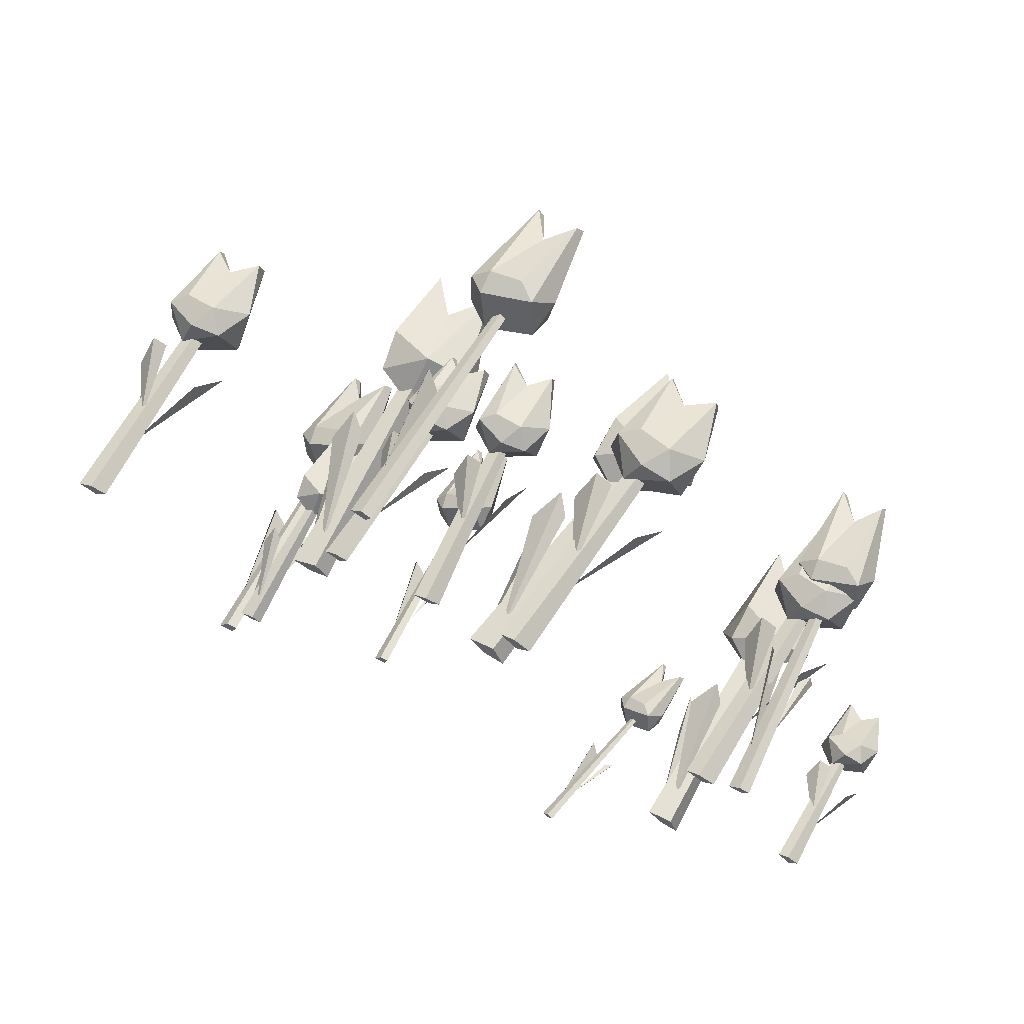
<metadata>
{"format":"obj","ext":"obj","renderer":"f3d","projection":"perspective","resolution":1024,"background":"white","views":[{"elev":59.1,"azim":27.9,"up":"+Z"}]}
</metadata>
<code>
o Cube.079_Cube.083
v -0.101 0.2415 0.2906
v -0.1266 0.1957 0.3178
v -0.1724 0.07336 0.3
v -0.1252 0.1986 0.2841
v -0.04267 0.3577 0.3576
v -0.02269 0.3579 0.3677
v -0.02691 -0.02126 0.2993
v -0.03508 0.3606 0.3438
v -0.01713 0.3613 0.3498
v -0.001751 -0.01634 0.283
v 0.01934 -0.01644 0.2955
v -0.004654 -0.02003 0.3042
v -0.05926 0.2352 0.3743
v -0.07405 0.2097 0.3342
v -0.009328 0.1151 0.3161
v -0.0291 0.2289 0.3773
v 0.04603 0.2599 0.3059
v 0.03276 0.2063 0.333
v -0.000727 0.0755 0.309
v 0.02602 0.2128 0.299
v -0.7694 0.4484 0.1271
v -0.7462 0.4494 0.1421
v -0.7628 -0.02501 0.1157
v -0.7581 0.4495 0.1108
v -0.7369 0.4506 0.1205
v -0.7296 -0.02247 0.0985
v -0.7054 -0.02142 0.1167
v -0.7361 -0.02356 0.1245
v -0.7985 0.3017 0.1637
v -0.8128 0.2648 0.1167
v -0.7361 0.1439 0.1179
v -0.7622 0.2933 0.1724
v -0.6592 0.3173 0.09106
v -0.6819 0.2564 0.1303
v -0.7268 0.09393 0.1164
v -0.6854 0.2593 0.08705
v -0.4214 0.1764 -0.1508
v -0.4042 0.1485 -0.1392
v -0.4146 0.0659 -0.1301
v -0.4262 0.1499 -0.1421
v -0.4309 0.3012 -0.07752
v -0.4173 0.2997 -0.06922
v -0.4418 -0.01535 -0.1401
v -0.4245 0.303 -0.08687
v -0.4121 0.3021 -0.08158
v -0.4221 -0.0134 -0.1495
v -0.4 -0.01369 -0.1472
v -0.414 -0.01704 -0.1304
v -0.452 0.1452 -0.05559
v -0.4659 0.1225 -0.08692
v -0.4206 0.007371 -0.1375
v -0.4343 0.132 -0.07051
v -0.4636 0.1615 -0.133
v -0.431 0.1017 -0.1414
v -0.4337 0.001662 -0.1367
v -0.4578 0.1043 -0.1249
v -0.5528 0.2773 -0.262
v -0.5173 0.2563 -0.2848
v -0.4856 0.01204 -0.2284
v -0.548 0.2675 -0.2452
v -0.507 0.5081 -0.2616
v -0.524 0.5076 -0.2578
v -0.4713 -0.02091 -0.2352
v -0.5047 0.5088 -0.2519
v -0.5148 0.5086 -0.2459
v -0.4617 -0.01943 -0.2164
v -0.4815 -0.02022 -0.2141
v -0.4996 -0.02211 -0.2331
v -0.4576 0.2678 -0.2811
v -0.4509 0.2454 -0.2459
v -0.4754 0.1109 -0.2366
v -0.4755 0.2471 -0.2733
v -0.1791 0.3513 0.3114
v -0.1625 0.3502 0.3251
v -0.2091 -0.01601 0.2941
v -0.1689 0.3515 0.2998
v -0.1533 0.3506 0.3092
v -0.1818 -0.01646 0.2837
v -0.1647 -0.01772 0.2999
v -0.1892 -0.01706 0.3033
v -0.2159 0.2395 0.3344
v -0.2256 0.2125 0.2961
v -0.1759 0.1128 0.3013
v -0.1894 0.2301 0.3441
v -0.2648 0.2773 0.1669
v -0.2328 0.2371 0.1895
v -0.2396 0.1066 0.2235
v -0.2687 0.2365 0.1872
v -0.2865 0.4916 0.2573
v -0.2637 0.4924 0.2693
v -0.2753 -0.02768 0.2285
v -0.2774 0.4931 0.2412
v -0.2569 0.494 0.2485
v -0.2448 -0.02482 0.2109
v -0.2091 -0.02266 0.2121
v -0.2295 -0.02551 0.2411
v -0.3009 0.2462 0.3289
v -0.3239 0.2016 0.2856
v -0.2435 0.01113 0.2253
v -0.2726 0.2235 0.306
v -0.329 0.2536 0.2033
v -0.2709 0.1595 0.1994
v -0.2637 0.000952 0.2292
v -0.3126 0.1648 0.2281
v -0.1634 0.2914 0.501
v -0.1344 0.2689 0.4699
v -0.1213 0.01276 0.5002
v -0.1568 0.2792 0.5161
v -0.09068 0.5204 0.5123
v -0.1071 0.5211 0.5191
v -0.1119 -0.02134 0.488
v -0.08667 0.5198 0.5216
v -0.09573 0.5201 0.5295
v -0.0989 -0.02273 0.5052
v -0.1184 -0.02178 0.511
v -0.1401 -0.01993 0.4952
v -0.167 0.2091 -0.05899
v -0.14 0.1941 -0.07563
v -0.1213 0.009172 -0.04506
v -0.1642 0.2008 -0.04683
v -0.1304 0.38 -0.0451
v -0.1432 0.3796 -0.04296
v -0.1107 -0.01519 -0.05122
v -0.1291 0.38 -0.03779
v -0.1368 0.3797 -0.0337
v -0.1043 -0.01517 -0.0368
v -0.1191 -0.0156 -0.03593
v -0.1319 -0.01579 -0.05081
v -0.09552 0.2017 -0.06996
v -0.09218 0.1831 -0.04478
v -0.1123 0.08297 -0.04565
v -0.1094 0.1861 -0.06595
v 0.1995 0.4701 0.3044
v 0.2249 0.4682 0.318
v 0.1413 -0.02004 0.3016
v 0.2098 0.4696 0.2865
v 0.2327 0.4679 0.2947
v 0.1743 -0.02209 0.2808
v 0.201 -0.02415 0.2975
v 0.1698 -0.0221 0.3084
v 0.153 0.3228 0.348
v 0.1291 0.2863 0.3012
v 0.1918 0.1508 0.2982
v 0.19 0.3093 0.354
v 0.2921 0.3193 0.26
v 0.264 0.2599 0.304
v 0.1945 0.09796 0.2968
v 0.2569 0.2629 0.2594
v 0.1436 0.2887 0.1321
v 0.1708 0.2436 0.1602
v 0.1422 0.1123 0.2112
v 0.133 0.2491 0.1582
v 0.1608 0.5264 0.2034
v 0.1853 0.5245 0.2158
v 0.08142 -0.02108 0.2323
v 0.1701 0.5245 0.1862
v 0.1921 0.5226 0.1935
v 0.1134 -0.02542 0.213
v 0.1514 -0.02933 0.2135
v 0.1304 -0.02549 0.2449
v 0.1052 0.2806 0.3075
v 0.07206 0.2332 0.2671
v 0.1215 0.01347 0.2241
v 0.1303 0.2493 0.2856
v 0.07317 0.2793 0.174
v 0.1177 0.1703 0.18
v 0.09861 0.006848 0.2296
v 0.0757 0.1865 0.2104
v 0.2507 0.1758 -0.4137
v 0.2676 0.1587 -0.4294
v 0.2444 0.007537 -0.4081
v 0.2519 0.1683 -0.4041
v 0.3174 0.3027 -0.4029
v 0.3074 0.3051 -0.4002
v 0.2471 -0.0138 -0.4142
v 0.3189 0.3022 -0.397
v 0.313 0.3035 -0.3931
v 0.2531 -0.0156 -0.4029
v 0.2414 -0.0128 -0.4011
v 0.2303 -0.009746 -0.4123
v 0.3046 0.155 -0.4279
v 0.3049 0.1388 -0.4078
v 0.2674 0.06397 -0.4083
v 0.2906 0.1455 -0.4238
v 0.5547 0.4247 0.147
v 0.5757 0.4225 0.1622
v 0.5101 -0.0185 0.1126
v 0.5662 0.4253 0.1322
v 0.5857 0.4235 0.1424
v 0.5424 -0.01904 0.09812
v 0.5642 -0.02156 0.1164
v 0.5348 -0.0205 0.1223
v 0.5096 0.289 0.1726
v 0.4948 0.2582 0.1258
v 0.5533 0.1365 0.1245
v 0.5422 0.2768 0.1821
v 0.6455 0.2915 0.1117
v 0.6156 0.2353 0.1444
v 0.5567 0.08878 0.121
v 0.615 0.2403 0.1037
v 0.4708 0.2573 -0.1986
v 0.5016 0.2186 -0.1819
v 0.4941 0.09925 -0.1436
v 0.4685 0.2204 -0.1776
v 0.4801 0.4607 -0.1224
v 0.5031 0.4603 -0.1156
v 0.4546 -0.02273 -0.1263
v 0.4855 0.4608 -0.1387
v 0.5056 0.4605 -0.1359
v 0.4793 -0.02272 -0.148
v 0.5122 -0.02305 -0.1535
v 0.4988 -0.02334 -0.1232
v 0.4657 0.2365 -0.043
v 0.4343 0.1951 -0.07627
v 0.4853 0.01103 -0.1368
v 0.4859 0.2127 -0.06788
v 0.4176 0.2408 -0.1528
v 0.4642 0.1495 -0.1624
v 0.467 0.003072 -0.1291
v 0.4318 0.1583 -0.1289
v 0.548 0.2554 0.1478
v 0.5756 0.2387 0.1196
v 0.6052 0.01133 0.1373
v 0.5546 0.2445 0.1609
v 0.5962 0.4633 0.1669
v 0.5816 0.4625 0.1729
v 0.616 -0.01779 0.1253
v 0.5998 0.4627 0.1752
v 0.5917 0.462 0.1821
v 0.6276 -0.01874 0.1407
v 0.6102 -0.01949 0.1457
v 0.5909 -0.0188 0.1315
v 0.63 0.248 0.1147
v 0.6408 0.2236 0.1424
v 0.6161 0.1014 0.1395
v 0.6146 0.2286 0.1221
v 0.7195 0.2797 -0.1112
v 0.7347 0.2812 -0.103
v 0.7066 -0.01401 -0.06009
v 0.7258 0.2779 -0.1218
v 0.7396 0.2789 -0.1168
v 0.7268 -0.01595 -0.07228
v 0.7429 -0.01414 -0.06212
v 0.7239 -0.01319 -0.05584
v 0.6978 0.1948 -0.06943
v 0.6854 0.167 -0.09332
v 0.7293 0.08929 -0.08058
v 0.7206 0.1892 -0.0644
v 0.7824 0.1898 -0.1214
v 0.7679 0.1579 -0.08886
v 0.7334 0.0579 -0.07571
v 0.7638 0.1546 -0.1157
g Cube.079_Cube.083_green
f 1 3 2
f 3 1 4
f 6 9 8 5
f 5 7 12 6
f 8 10 7 5
f 9 11 10 8
f 11 12 7 10
f 6 12 11 9
f 13 15 14
f 15 13 16
f 17 19 18
f 19 17 20
f 22 25 24 21
f 21 23 28 22
f 24 26 23 21
f 25 27 26 24
f 27 28 23 26
f 22 28 27 25
f 29 31 30
f 31 29 32
f 33 35 34
f 35 33 36
f 37 39 38
f 39 37 40
f 42 45 44 41
f 41 43 48 42
f 44 46 43 41
f 45 47 46 44
f 47 48 43 46
f 42 48 47 45
f 49 51 50
f 51 49 52
f 53 55 54
f 55 53 56
f 57 59 58
f 59 57 60
f 62 65 64 61
f 61 63 68 62
f 64 66 63 61
f 65 67 66 64
f 67 68 63 66
f 62 68 67 65
f 69 71 70
f 71 69 72
f 74 77 76 73
f 73 75 80 74
f 76 78 75 73
f 77 79 78 76
f 79 80 75 78
f 74 80 79 77
f 81 83 82
f 83 81 84
f 85 87 86
f 87 85 88
f 90 93 92 89
f 89 91 96 90
f 92 94 91 89
f 93 95 94 92
f 95 96 91 94
f 90 96 95 93
f 97 99 98
f 99 97 100
f 101 103 102
f 103 101 104
f 105 107 106
f 107 105 108
f 110 113 112 109
f 109 111 116 110
f 112 114 111 109
f 113 115 114 112
f 115 116 111 114
f 110 116 115 113
f 117 119 118
f 119 117 120
f 122 125 124 121
f 121 123 128 122
f 124 126 123 121
f 125 127 126 124
f 127 128 123 126
f 122 128 127 125
f 129 131 130
f 131 129 132
f 134 137 136 133
f 133 135 140 134
f 136 138 135 133
f 137 139 138 136
f 139 140 135 138
f 134 140 139 137
f 141 143 142
f 143 141 144
f 145 147 146
f 147 145 148
f 149 151 150
f 151 149 152
f 154 157 156 153
f 153 155 160 154
f 156 158 155 153
f 157 159 158 156
f 159 160 155 158
f 154 160 159 157
f 161 163 162
f 163 161 164
f 165 167 166
f 167 165 168
f 169 171 170
f 171 169 172
f 174 177 176 173
f 173 175 180 174
f 176 178 175 173
f 177 179 178 176
f 179 180 175 178
f 174 180 179 177
f 181 183 182
f 183 181 184
f 186 189 188 185
f 185 187 192 186
f 188 190 187 185
f 189 191 190 188
f 191 192 187 190
f 186 192 191 189
f 193 195 194
f 195 193 196
f 197 199 198
f 199 197 200
f 201 203 202
f 203 201 204
f 206 209 208 205
f 205 207 212 206
f 208 210 207 205
f 209 211 210 208
f 211 212 207 210
f 206 212 211 209
f 213 215 214
f 215 213 216
f 217 219 218
f 219 217 220
f 221 223 222
f 223 221 224
f 226 229 228 225
f 225 227 232 226
f 228 230 227 225
f 229 231 230 228
f 231 232 227 230
f 226 232 231 229
f 233 235 234
f 235 233 236
f 238 241 240 237
f 237 239 244 238
f 240 242 239 237
f 241 243 242 240
f 243 244 239 242
f 238 244 243 241
f 245 247 246
f 247 245 248
f 249 251 250
f 251 249 252
o Cube.002_Cube.001
v 0.6926 0.2483 -0.07445
v 0.6845 0.2434 -0.1107
v 0.702 0.3468 -0.108
v 0.7346 0.2267 -0.06972
v 0.6986 0.3548 -0.1266
v 0.7192 0.2134 -0.09814
v 0.7136 0.2618 -0.06606
v 0.7314 0.3229 -0.1029
v 0.7524 0.2561 -0.06561
v 0.7851 0.2745 -0.09647
v 0.7591 0.3464 -0.11
v 0.7679 0.2291 -0.08172
v 0.7765 0.2384 -0.131
v 0.7204 0.2167 -0.1299
v 0.7593 0.3502 -0.1308
v 0.749 0.2426 -0.1453
v 0.697 0.2592 -0.1396
v 0.73 0.3049 -0.1365
v -0.07145 0.3015 0.3903
v -0.08383 0.3094 0.3445
v 0.001638 0.4428 0.3852
v -0.03666 0.2889 0.3089
v -0.03344 0.3998 0.3368
v -0.01528 0.2783 0.3858
v -0.07143 0.3419 0.3153
v 0.03302 0.3222 0.3145
v -0.0714 0.4359 0.3898
v -0.0778 0.4527 0.3705
v 0.02639 0.2899 0.371
v -0.03103 0.4081 0.3851
v -0.0356 0.2718 0.3462
v 0.004973 0.3142 0.4022
v -0.003601 0.33 0.2997
v 7.1e-05 0.4559 0.3614
v 0.04293 0.3529 0.3711
v -0.04523 0.3169 0.4054
v -0.812 0.3858 0.1716
v -0.8208 0.3887 0.1128
v -0.8046 0.5502 0.1505
v -0.7437 0.3545 0.1771
v -0.8091 0.568 0.1237
v -0.7639 0.3412 0.1272
v -0.7809 0.406 0.1911
v -0.756 0.5139 0.1545
v -0.7191 0.4004 0.1945
v -0.6665 0.4414 0.1559
v -0.7141 0.5551 0.1538
v -0.6901 0.3649 0.163
v -0.6729 0.3954 0.09031
v -0.7594 0.3564 0.07903
v -0.7122 0.5675 0.1227
v -0.7155 0.404 0.06618
v -0.8 0.4234 0.0741
v -0.7531 0.4963 0.09671
v -0.4162 0.3246 -0.1024
v -0.4559 0.3871 -0.06534
v -0.4199 0.3285 -0.05494
v -0.3851 0.3688 -0.07905
v -0.4196 0.2751 -0.1274
v -0.4676 0.2627 -0.1149
v -0.3578 0.2824 -0.08933
v -0.4176 0.2195 -0.09755
v -0.4097 0.2489 -0.04623
v -0.3645 0.2552 -0.05704
v -0.4587 0.2364 -0.08003
v -0.4628 0.276 -0.05453
v -0.3857 0.3741 -0.05332
v -0.5891 0.4516 -0.2327
v -0.5765 0.4383 -0.2844
v -0.5533 0.4238 -0.2112
v -0.5768 0.6489 -0.2681
v -0.5606 0.4624 -0.1992
v -0.5309 0.5888 -0.239
v -0.5037 0.4702 -0.1814
v -0.4679 0.4493 -0.1849
v -0.495 0.6396 -0.2297
v -0.4865 0.653 -0.2517
v -0.4438 0.48 -0.272
v -0.5125 0.5625 -0.2829
v -0.4418 0.4903 -0.2206
v -0.445 0.4301 -0.251
v -0.5254 0.4083 -0.2867
v -0.516 0.4582 -0.3133
v -0.5612 0.4712 -0.3066
v -0.5663 0.6511 -0.2809
v -0.2206 0.3057 0.3409
v -0.2219 0.3092 0.2948
v -0.2005 0.4327 0.3284
v -0.1709 0.2761 0.3506
v -0.2002 0.4471 0.3076
v -0.183 0.2678 0.3099
v -0.1969 0.3187 0.3591
v -0.1662 0.4008 0.335
v -0.15 0.3095 0.367
v -0.1029 0.3376 0.3425
v -0.1307 0.4295 0.3389
v -0.1275 0.2801 0.3445
v -0.1056 0.3031 0.2903
v -0.1742 0.2797 0.2733
v -0.1256 0.4393 0.3152
v -0.1356 0.3133 0.2681
v -0.1999 0.3349 0.2673
v -0.1602 0.3875 0.2902
v -0.2678 0.5247 0.2109
v -0.3349 0.6289 0.2606
v -0.2695 0.5413 0.286
v -0.2206 0.6034 0.2347
v -0.2704 0.4399 0.1822
v -0.3448 0.4185 0.2104
v -0.1683 0.466 0.2343
v -0.2581 0.3583 0.2418
v -0.2436 0.4175 0.3162
v -0.1729 0.4293 0.2925
v -0.3243 0.3853 0.2707
v -0.3326 0.4537 0.303
v -0.2196 0.6177 0.2746
v -0.1744 0.4684 0.5516
v -0.1723 0.459 0.4963
v -0.1381 0.4345 0.5642
v -0.1453 0.6706 0.5304
v -0.1388 0.4731 0.5808
v -0.1013 0.6021 0.5461
v -0.07797 0.4734 0.5889
v -0.04513 0.4491 0.5771
v -0.05788 0.649 0.553
v -0.05156 0.664 0.5306
v -0.03249 0.4867 0.4879
v -0.09359 0.5781 0.4965
v -0.0204 0.4916 0.5399
v -0.03587 0.4341 0.5051
v -0.1251 0.4238 0.4821
v -0.1145 0.4761 0.458
v -0.157 0.493 0.474
v -0.1367 0.6731 0.5158
v -0.1933 0.3376 -0.02967
v -0.182 0.3302 -0.06827
v -0.1678 0.3154 -0.01374
v -0.1806 0.486 -0.04535
v -0.1732 0.3436 -0.003176
v -0.1482 0.4392 -0.02507
v -0.1316 0.3477 0.01264
v -0.105 0.3319 0.01038
v -0.1213 0.476 -0.01421
v -0.1139 0.487 -0.02949
v -0.08325 0.3588 -0.05184
v -0.1331 0.4216 -0.0583
v -0.08367 0.3638 -0.01306
v -0.08553 0.3206 -0.0388
v -0.1442 0.3073 -0.06957
v -0.1356 0.3456 -0.08637
v -0.1694 0.3556 -0.08249
v -0.1722 0.4882 -0.05434
v 0.1512 0.4117 0.3556
v 0.1373 0.4153 0.2953
v 0.1791 0.5803 0.3298
v 0.2177 0.3701 0.3561
v 0.1745 0.5991 0.3019
v 0.1908 0.3586 0.3062
v 0.1876 0.4284 0.3728
v 0.2246 0.5363 0.3304
v 0.2508 0.4142 0.371
v 0.3071 0.4491 0.3255
v 0.2733 0.5731 0.3251
v 0.2731 0.3734 0.3365
v 0.2884 0.4019 0.2589
v 0.1931 0.3732 0.2555
v 0.2741 0.5854 0.2924
v 0.2436 0.4163 0.2374
v 0.1599 0.4481 0.2526
v 0.22 0.5172 0.2705
v 0.1847 0.5524 0.1503
v 0.1339 0.6786 0.1918
v 0.1882 0.5784 0.2279
v 0.2487 0.6289 0.166
v 0.1665 0.4612 0.1297
v 0.08546 0.455 0.1629
v 0.2798 0.4762 0.1806
v 0.167 0.3804 0.202
v 0.1948 0.448 0.2737
v 0.2704 0.4452 0.2464
v 0.1031 0.4235 0.2302
v 0.1072 0.5 0.2567
v 0.2535 0.6481 0.2065
v 0.2597 0.2822 -0.3862
v 0.2644 0.2751 -0.4187
v 0.2761 0.2586 -0.3754
v 0.3007 0.3973 -0.3981
v 0.2786 0.2818 -0.366
v 0.3175 0.3527 -0.3845
v 0.3133 0.2756 -0.3561
v 0.3307 0.2574 -0.36
v 0.3474 0.3757 -0.3771
v 0.3545 0.3832 -0.39
v 0.3495 0.276 -0.4121
v 0.3234 0.3365 -0.4129
v 0.3528 0.2789 -0.3803
v 0.3403 0.2459 -0.4017
v 0.2891 0.2489 -0.4227
v 0.3031 0.2779 -0.4366
v 0.2789 0.2929 -0.4309
v 0.3072 0.3974 -0.4061
v 0.5057 0.3689 0.1836
v 0.5009 0.3752 0.1281
v 0.5315 0.5228 0.1725
v 0.5659 0.3318 0.1905
v 0.5308 0.5412 0.1479
v 0.5483 0.3238 0.1419
v 0.5359 0.3835 0.2045
v 0.5729 0.4834 0.1767
v 0.5929 0.3712 0.2103
v 0.6487 0.4055 0.1786
v 0.6166 0.5173 0.1801
v 0.6179 0.3362 0.1803
v 0.6412 0.3661 0.1143
v 0.5567 0.3396 0.09755
v 0.6213 0.5301 0.1515
v 0.6036 0.3799 0.08997
v 0.5262 0.4072 0.09437
v 0.5767 0.4691 0.1216
v 0.4905 0.4884 -0.1696
v 0.4446 0.5913 -0.1171
v 0.5037 0.5065 -0.1016
v 0.5425 0.5591 -0.16
v 0.478 0.409 -0.1913
v 0.4141 0.395 -0.1512
v 0.582 0.4282 -0.1634
v 0.4953 0.3345 -0.1353
v 0.5256 0.3911 -0.07295
v 0.5863 0.3965 -0.1079
v 0.4419 0.365 -0.0984
v 0.4442 0.4301 -0.07059
v 0.5515 0.5737 -0.1245
v 0.5254 0.4097 0.1992
v 0.5282 0.4036 0.1498
v 0.56 0.3818 0.2096
v 0.5369 0.5919 0.188
v 0.5565 0.4153 0.2257
v 0.5807 0.5337 0.1998
v 0.6104 0.4196 0.2334
v 0.6414 0.4008 0.2223
v 0.616 0.5781 0.2081
v 0.6206 0.5927 0.1887
v 0.6504 0.4384 0.1444
v 0.5896 0.5148 0.1549
v 0.6605 0.4417 0.191
v 0.651 0.3909 0.1578
v 0.5727 0.3762 0.1362
v 0.5785 0.4243 0.1167
v 0.5395 0.4357 0.1313
v 0.5445 0.5952 0.1752
g Cube.002_Cube.001_pink
f 253 257 254
f 258 253 254
f 255 253 259
f 255 257 253
f 253 256 261 259
f 258 256 253
f 260 259 261 263
f 260 255 259
f 264 261 256
f 264 262 261
f 262 263 261
f 264 258 266 265
f 262 264 265
f 264 256 258
f 268 265 266
f 267 262 265
f 267 265 268
f 266 269 268
f 270 268 269
f 270 267 268
f 269 257 270
f 257 260 270
f 267 270 260
f 254 257 269
f 254 269 266
f 262 267 263
f 260 263 267
f 254 266 258
f 260 257 255
f 279 280 271
f 275 285 277
f 286 278 285
f 286 287 278
f 279 271 288
f 281 276 283
f 280 282 275
f 282 273 286
f 283 276 271
f 283 271 272
f 287 273 284
f 272 277 274
f 281 284 276
f 287 281 278
f 285 278 274
f 275 286 285
f 287 286 273
f 282 279 288
f 282 288 284 273
f 281 283 274 278
f 282 280 279
f 286 275 282
f 272 274 283
f 271 276 284 288
f 277 280 275
f 274 277 285
f 281 287 284
f 271 280 272
f 272 280 277
f 289 293 290
f 294 289 290
f 291 289 295
f 291 293 289
f 289 292 297 295
f 294 292 289
f 296 295 297 299
f 296 291 295
f 300 297 292
f 300 298 297
f 298 299 297
f 300 294 302 301
f 298 300 301
f 300 292 294
f 304 301 302
f 303 298 301
f 303 301 304
f 302 305 304
f 306 304 305
f 306 303 304
f 305 293 306
f 293 296 306
f 303 306 296
f 290 293 305
f 290 305 302
f 298 303 299
f 296 299 303
f 290 302 294
f 296 293 291
f 311 308 307
f 308 309 307
f 310 307 309
f 307 310 311
f 312 311 314
f 312 308 311
f 311 313 314
f 310 313 311
f 314 317 312
f 314 315 317
f 316 315 314
f 313 316 314
f 317 318 312
f 315 318 317
f 318 315 309 308
f 318 308 312
f 313 319 316
f 316 319 315
f 310 319 313
f 310 309 319
f 315 319 309
f 320 323 321
f 320 321 334 322
f 324 320 322
f 323 320 324
f 325 324 326 328
f 325 323 324
f 324 322 327 326
f 327 328 326
f 328 327 332 329
f 325 328 329
f 330 335 331 329
f 329 332 330
f 329 331 325
f 333 330 332
f 332 327 333
f 327 322 334 333
f 333 334 335 330
f 335 334 321 336
f 336 337 335
f 335 337 331
f 337 325 331
f 323 337 336
f 325 337 323
f 321 323 336
f 338 342 339
f 343 338 339
f 340 338 344
f 340 342 338
f 338 341 346 344
f 343 341 338
f 345 344 346 348
f 345 340 344
f 349 346 341
f 349 347 346
f 347 348 346
f 349 343 351 350
f 347 349 350
f 349 341 343
f 353 350 351
f 352 347 350
f 352 350 353
f 351 354 353
f 355 353 354
f 355 352 353
f 354 342 355
f 342 345 355
f 352 355 345
f 339 342 354
f 339 354 351
f 347 352 348
f 345 348 352
f 339 351 343
f 345 342 340
f 360 357 356
f 357 358 356
f 359 356 358
f 356 359 360
f 361 360 363
f 361 357 360
f 360 362 363
f 359 362 360
f 363 366 361
f 363 364 366
f 365 364 363
f 362 365 363
f 366 367 361
f 364 367 366
f 367 364 358 357
f 367 357 361
f 362 368 365
f 365 368 364
f 359 368 362
f 359 358 368
f 364 368 358
f 369 372 370
f 369 370 383 371
f 373 369 371
f 372 369 373
f 374 373 375 377
f 374 372 373
f 373 371 376 375
f 376 377 375
f 377 376 381 378
f 374 377 378
f 379 384 380 378
f 378 381 379
f 378 380 374
f 382 379 381
f 381 376 382
f 376 371 383 382
f 382 383 384 379
f 384 383 370 385
f 385 386 384
f 384 386 380
f 386 374 380
f 372 386 385
f 374 386 372
f 370 372 385
f 387 390 388
f 387 388 401 389
f 391 387 389
f 390 387 391
f 392 391 393 395
f 392 390 391
f 391 389 394 393
f 394 395 393
f 395 394 399 396
f 392 395 396
f 397 402 398 396
f 396 399 397
f 396 398 392
f 400 397 399
f 399 394 400
f 394 389 401 400
f 400 401 402 397
f 402 401 388 403
f 403 404 402
f 402 404 398
f 404 392 398
f 390 404 403
f 392 404 390
f 388 390 403
f 405 409 406
f 410 405 406
f 407 405 411
f 407 409 405
f 405 408 413 411
f 410 408 405
f 412 411 413 415
f 412 407 411
f 416 413 408
f 416 414 413
f 414 415 413
f 416 410 418 417
f 414 416 417
f 416 408 410
f 420 417 418
f 419 414 417
f 419 417 420
f 418 421 420
f 422 420 421
f 422 419 420
f 421 409 422
f 409 412 422
f 419 422 412
f 406 409 421
f 406 421 418
f 414 419 415
f 412 415 419
f 406 418 410
f 412 409 407
f 427 424 423
f 424 425 423
f 426 423 425
f 423 426 427
f 428 427 430
f 428 424 427
f 427 429 430
f 426 429 427
f 430 433 428
f 430 431 433
f 432 431 430
f 429 432 430
f 433 434 428
f 431 434 433
f 434 431 425 424
f 434 424 428
f 429 435 432
f 432 435 431
f 426 435 429
f 426 425 435
f 431 435 425
f 436 439 437
f 436 437 450 438
f 440 436 438
f 439 436 440
f 441 440 442 444
f 441 439 440
f 440 438 443 442
f 443 444 442
f 444 443 448 445
f 441 444 445
f 446 451 447 445
f 445 448 446
f 445 447 441
f 449 446 448
f 448 443 449
f 443 438 450 449
f 449 450 451 446
f 451 450 437 452
f 452 453 451
f 451 453 447
f 453 441 447
f 439 453 452
f 441 453 439
f 437 439 452
f 454 458 455
f 459 454 455
f 456 454 460
f 456 458 454
f 454 457 462 460
f 459 457 454
f 461 460 462 464
f 461 456 460
f 465 462 457
f 465 463 462
f 463 464 462
f 465 459 467 466
f 463 465 466
f 465 457 459
f 469 466 467
f 468 463 466
f 468 466 469
f 467 470 469
f 471 469 470
f 471 468 469
f 470 458 471
f 458 461 471
f 468 471 461
f 455 458 470
f 455 470 467
f 463 468 464
f 461 464 468
f 455 467 459
f 461 458 456
f 476 473 472
f 473 474 472
f 475 472 474
f 472 475 476
f 477 476 479
f 477 473 476
f 476 478 479
f 475 478 476
f 479 482 477
f 479 480 482
f 481 480 479
f 478 481 479
f 482 483 477
f 480 483 482
f 483 480 474 473
f 483 473 477
f 478 484 481
f 481 484 480
f 475 484 478
f 475 474 484
f 480 484 474
f 485 488 486
f 485 486 499 487
f 489 485 487
f 488 485 489
f 490 489 491 493
f 490 488 489
f 489 487 492 491
f 492 493 491
f 493 492 497 494
f 490 493 494
f 495 500 496 494
f 494 497 495
f 494 496 490
f 498 495 497
f 497 492 498
f 492 487 499 498
f 498 499 500 495
f 500 499 486 501
f 501 502 500
f 500 502 496
f 502 490 496
f 488 502 501
f 490 502 488
f 486 488 501

</code>
